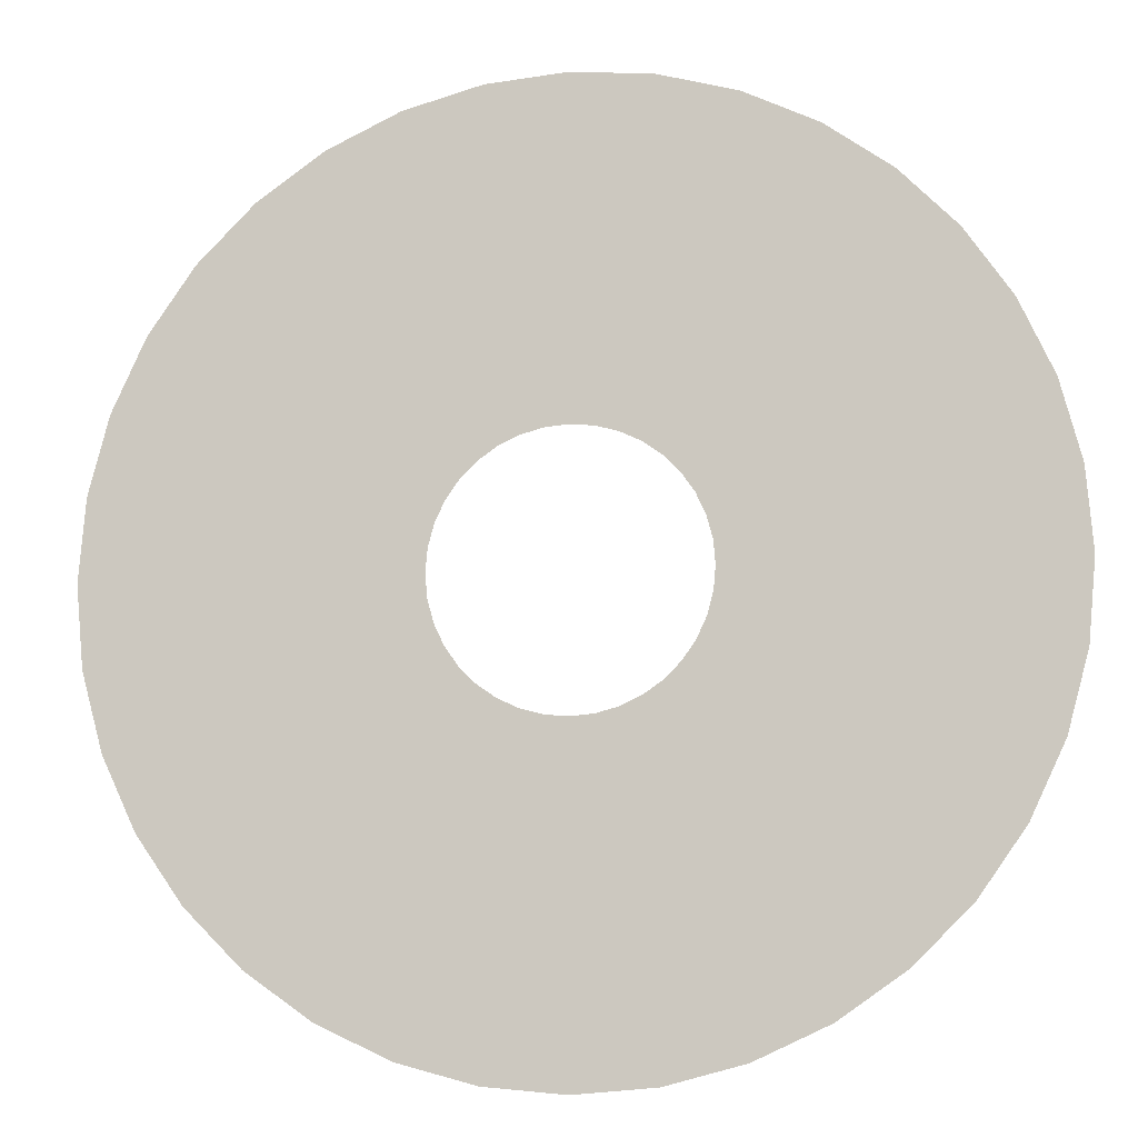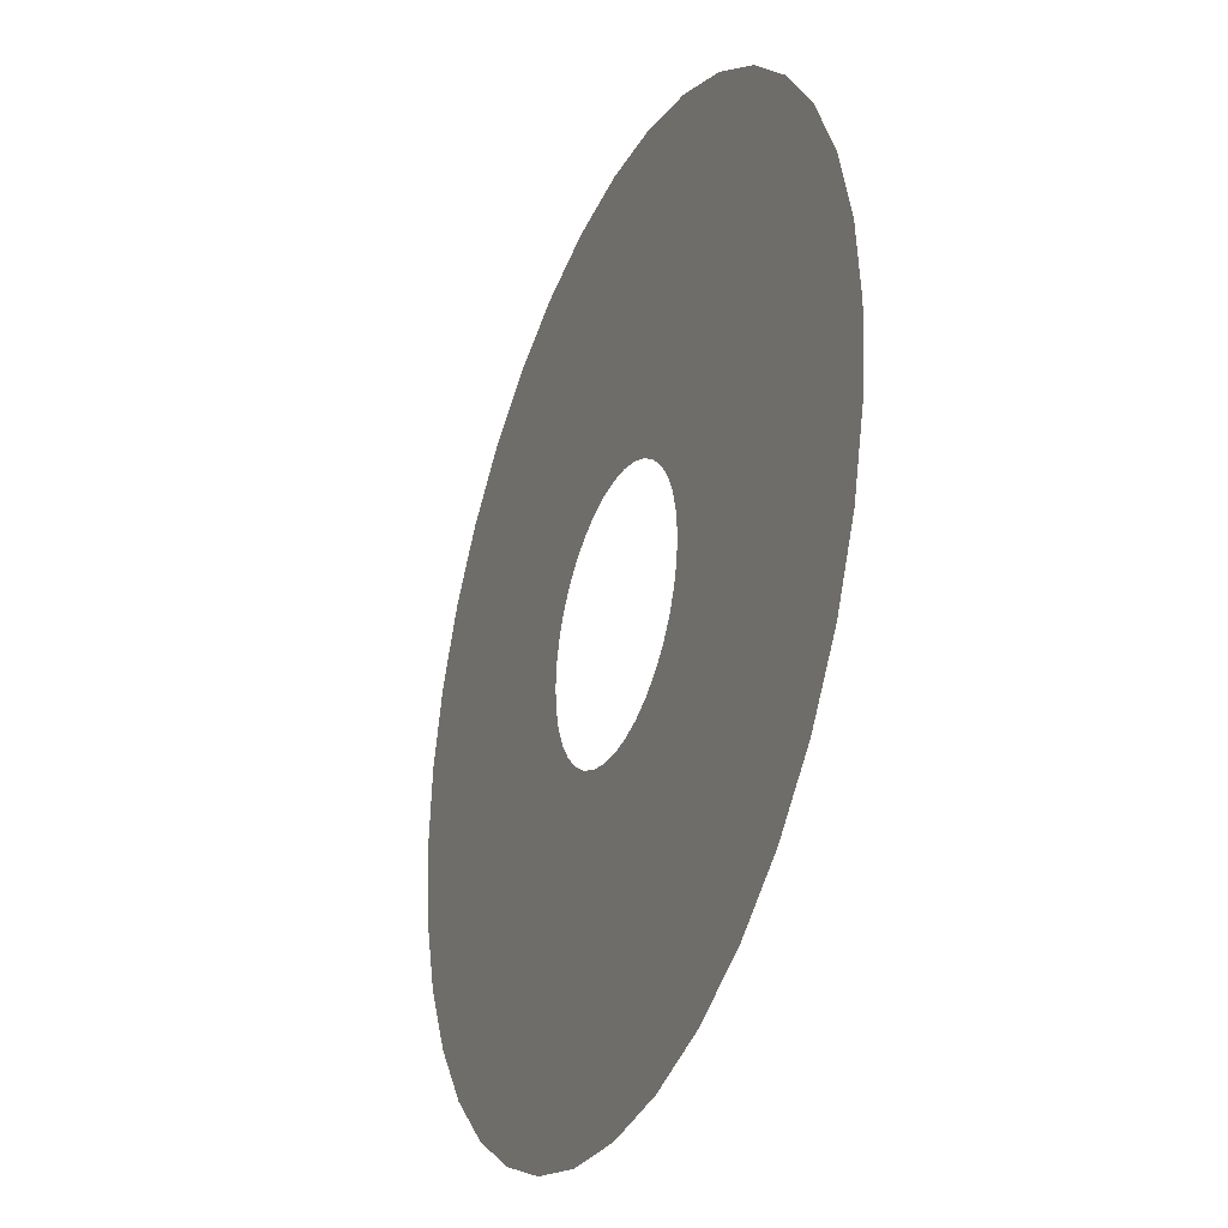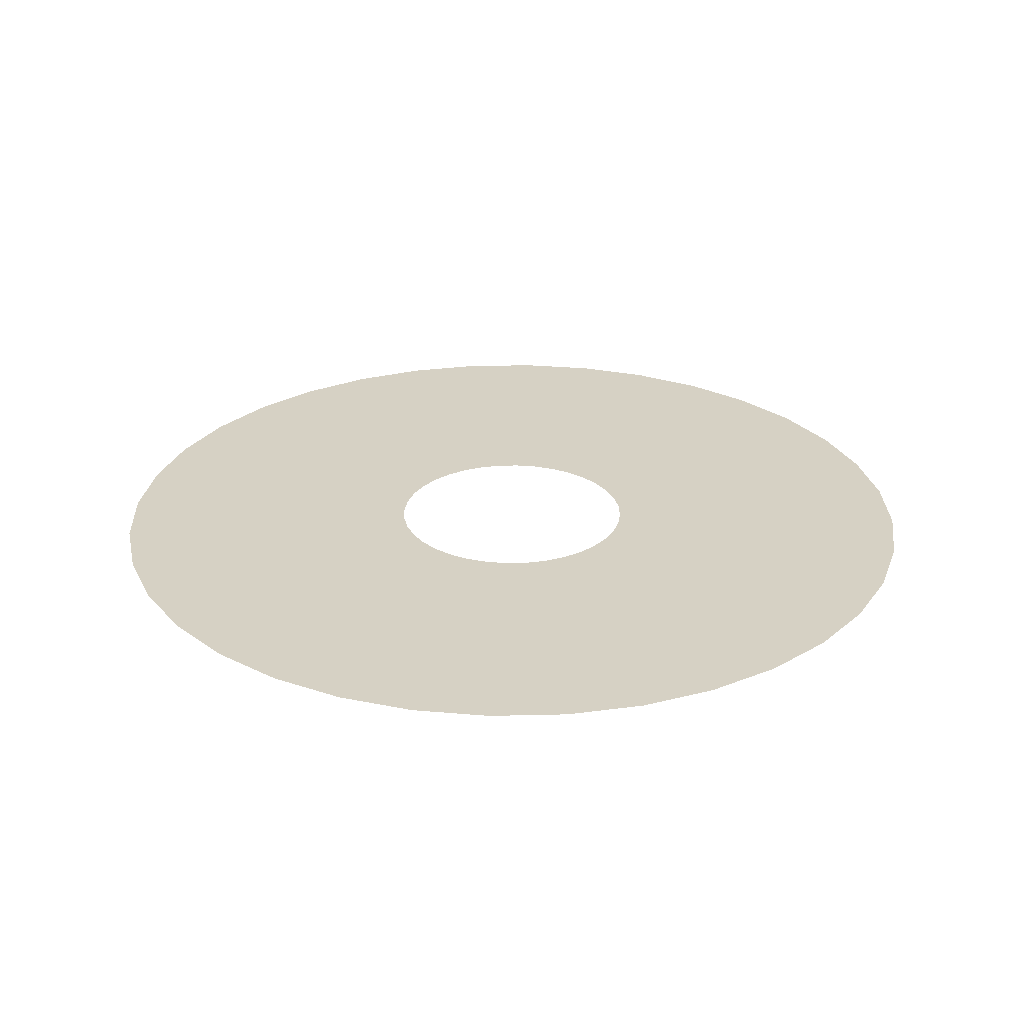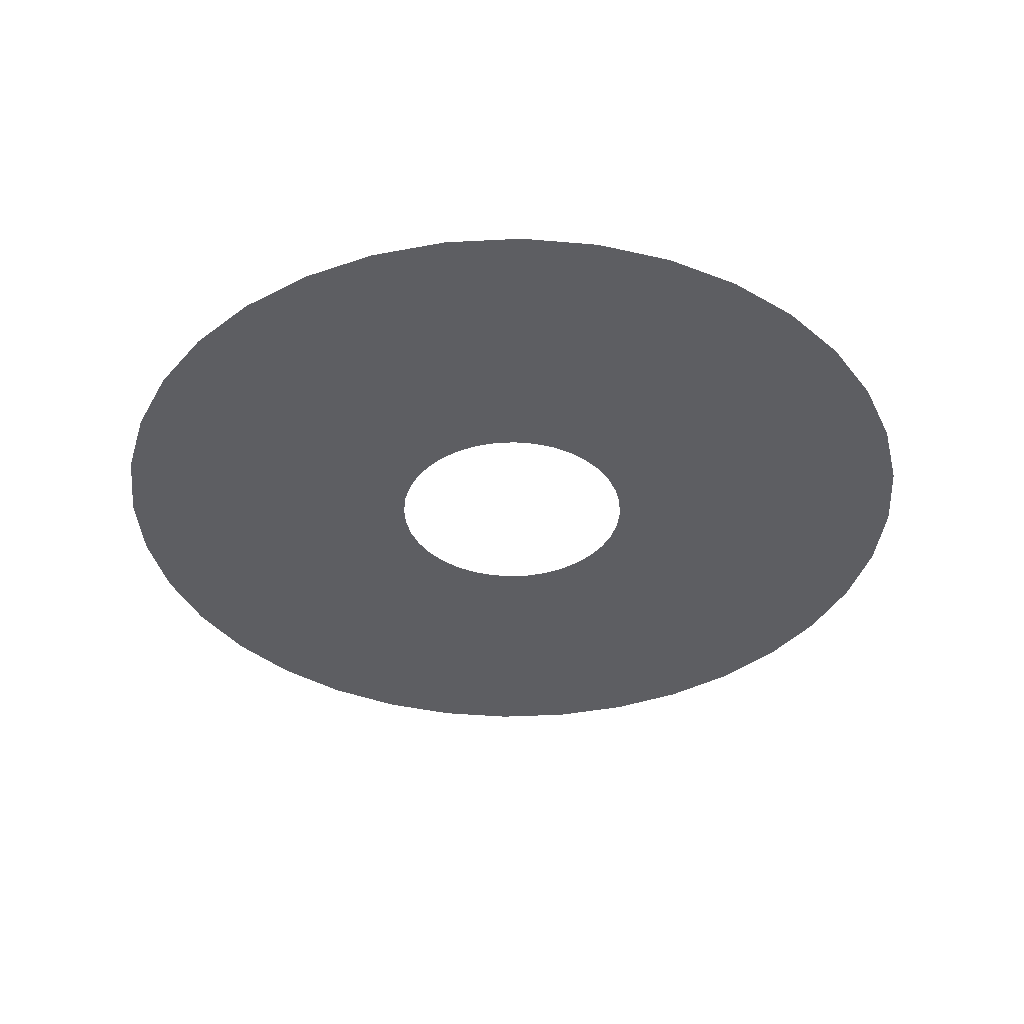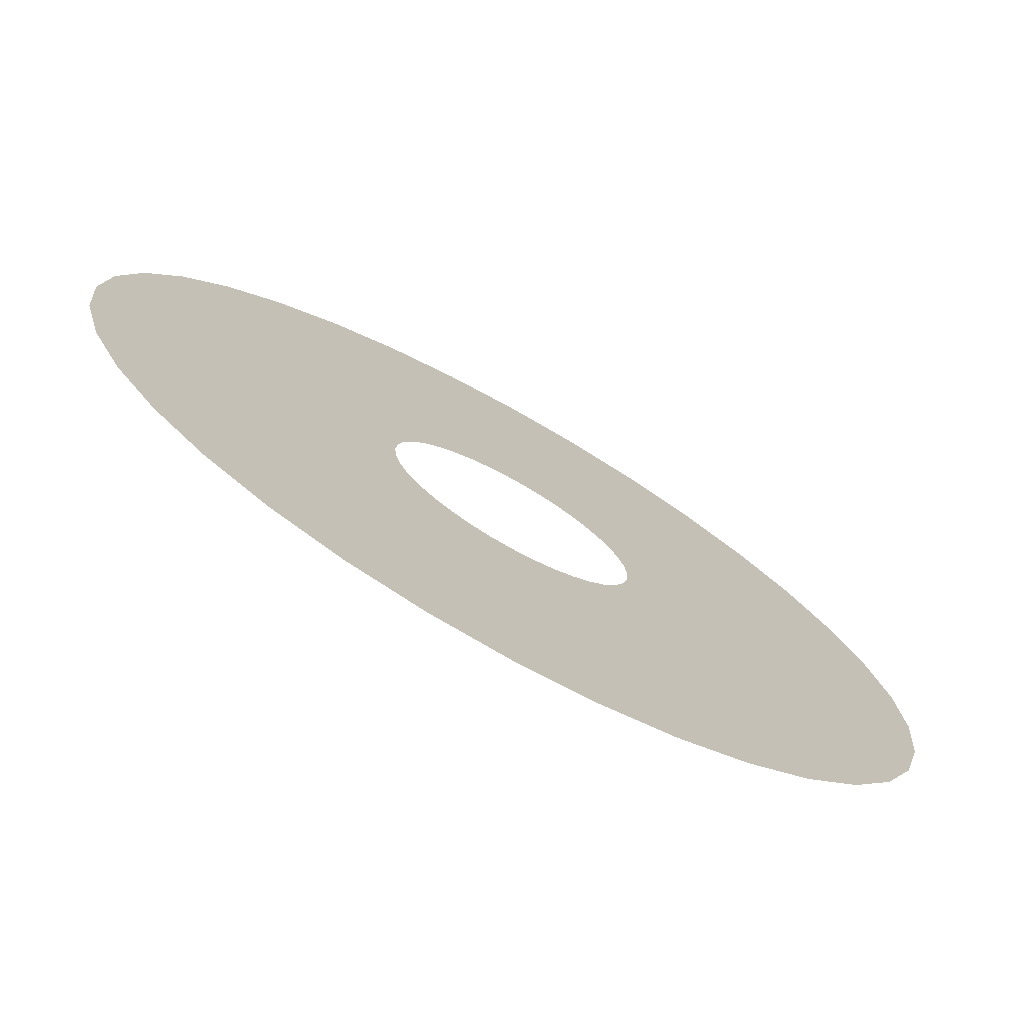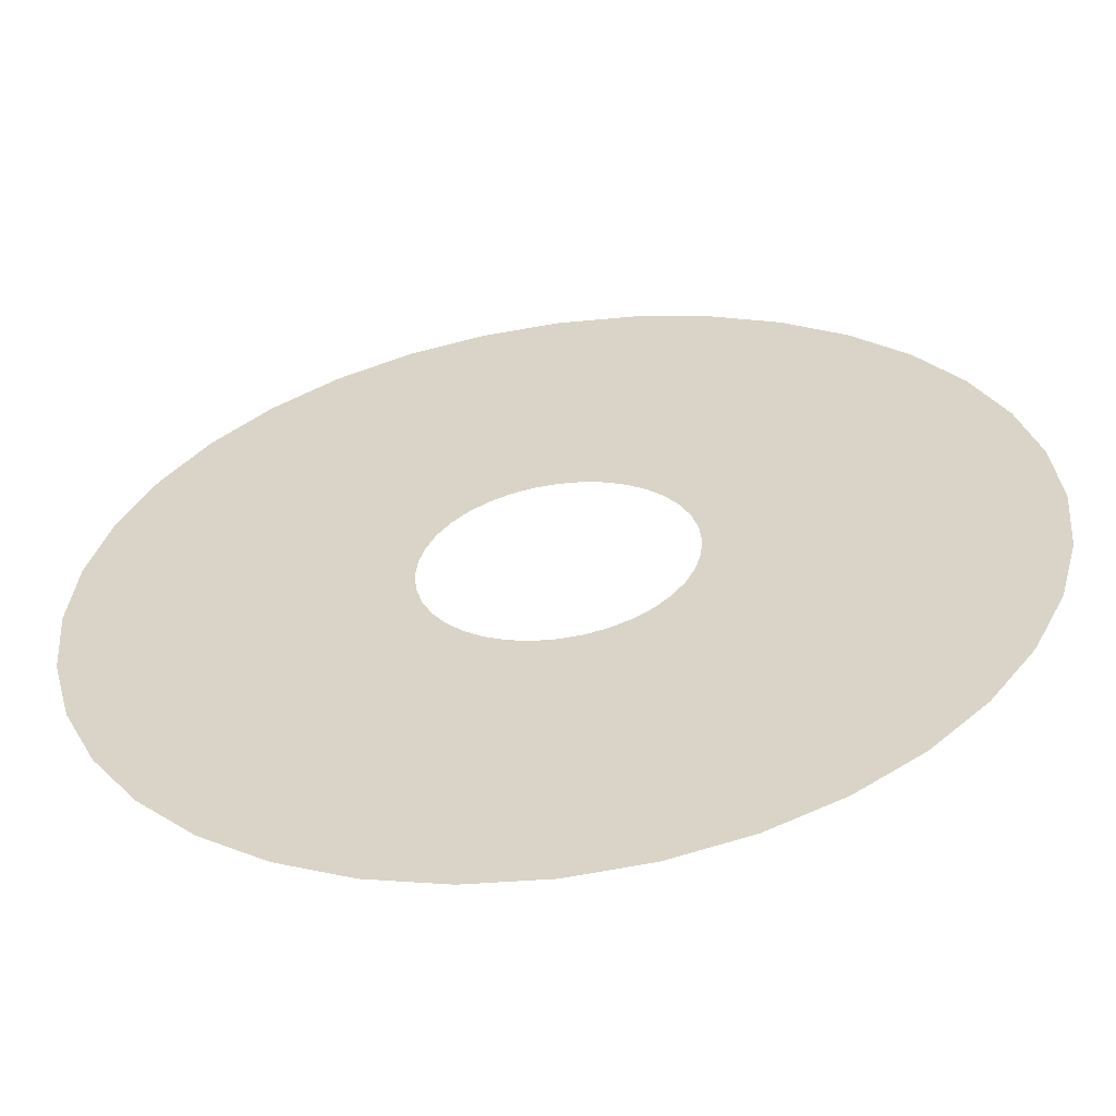
<metadata>
{"format":"obj","ext":"obj","renderer":"f3d","projection":"perspective","resolution":1024,"background":"white","views":[{"elev":-8.9,"azim":-169.2,"up":"+Z"},{"elev":-31.2,"azim":-112.4,"up":"+Z"},{"elev":26.9,"azim":-117.1,"up":"+Y"},{"elev":-38.3,"azim":-1.3,"up":"+Y"},{"elev":-74.8,"azim":150.7,"up":"+Z"},{"elev":-57.7,"azim":-171.8,"up":"+Z"}]}
</metadata>
<code>
g floor_outside
v 156.5 -100.6 27.6
v 556.5 -100.6 0
v 158.9 -100.6 0
v 548.1 -100.6 -96.64
v 156.5 -100.6 -27.6
v 522.9 -100.6 -190.3
v 149.3 -100.6 -54.36
v 482 -100.6 -278.3
v 137.6 -100.6 -79.47
v 426.3 -100.6 -357.7
v 121.7 -100.6 -102.2
v 357.7 -100.6 -426.3
v 102.2 -100.6 -121.7
v 278.3 -100.6 -482
v 79.47 -100.6 -137.6
v 190.3 -100.6 -522.9
v 54.36 -100.6 -149.3
v 96.64 -100.6 -548.1
v 27.6 -100.6 -156.5
v 0 -100.6 -556.5
v 0 -100.6 -158.9
v -96.64 -100.6 -548.1
v -27.6 -100.6 -156.5
v -190.3 -100.6 -522.9
v -54.36 -100.6 -149.3
v -278.3 -100.6 -482
v -79.47 -100.6 -137.6
v -357.7 -100.6 -426.3
v -102.2 -100.6 -121.7
v -426.3 -100.6 -357.7
v -121.7 -100.6 -102.2
v -482 -100.6 -278.3
v -137.6 -100.6 -79.47
v -522.9 -100.6 -190.3
v -149.3 -100.6 -54.36
v -548.1 -100.6 -96.64
v -156.5 -100.6 -27.6
v -556.5 -100.6 0
v -158.9 -100.6 0
v -548.1 -100.6 96.64
v -156.5 -100.6 27.6
v -522.9 -100.6 190.3
v -149.3 -100.6 54.36
v -482 -100.6 278.3
v -137.6 -100.6 79.47
v -426.3 -100.6 357.7
v -121.7 -100.6 102.2
v -357.7 -100.6 426.3
v -102.2 -100.6 121.7
v -278.3 -100.6 482
v -79.47 -100.6 137.6
v -190.3 -100.6 522.9
v -54.36 -100.6 149.3
v -96.64 -100.6 548.1
v -27.6 -100.6 156.5
v 0 -100.6 556.5
v 0 -100.6 158.9
v 96.64 -100.6 548.1
v 27.6 -100.6 156.5
v 190.3 -100.6 522.9
v 54.36 -100.6 149.3
v 278.3 -100.6 482
v 79.47 -100.6 137.6
v 357.7 -100.6 426.3
v 102.2 -100.6 121.7
v 426.3 -100.6 357.7
v 121.7 -100.6 102.2
v 482 -100.6 278.3
v 137.6 -100.6 79.47
v 522.9 -100.6 190.3
v 149.3 -100.6 54.36
v 548.1 -100.6 96.64
f 4 5 3 2
f 40 41 39 38
f 6 7 5 4
f 42 43 41 40
f 8 9 7 6
f 44 45 43 42
f 10 11 9 8
f 46 47 45 44
f 12 13 11 10
f 48 49 47 46
f 14 15 13 12
f 50 51 49 48
f 16 17 15 14
f 52 53 51 50
f 18 19 17 16
f 54 55 53 52
f 20 21 19 18
f 56 57 55 54
f 22 23 21 20
f 58 59 57 56
f 24 25 23 22
f 60 61 59 58
f 26 27 25 24
f 62 63 61 60
f 28 29 27 26
f 64 65 63 62
f 30 31 29 28
f 66 67 65 64
f 32 33 31 30
f 68 69 67 66
f 34 35 33 32
f 70 71 69 68
f 36 37 35 34
f 72 1 71 70
f 38 39 37 36
f 2 3 1 72

</code>
